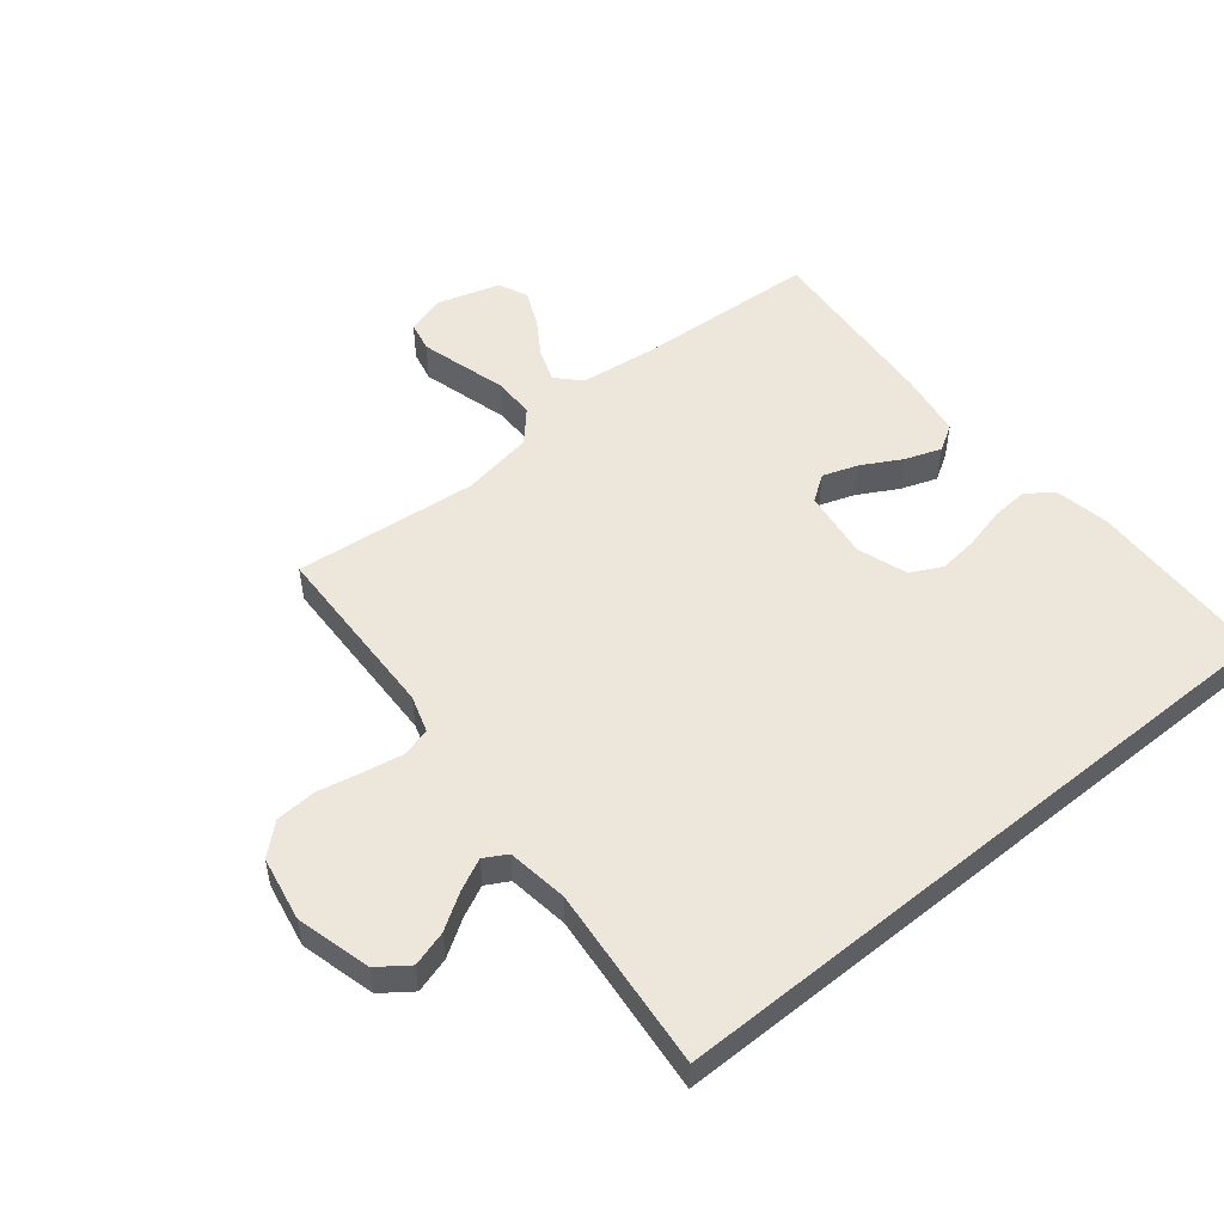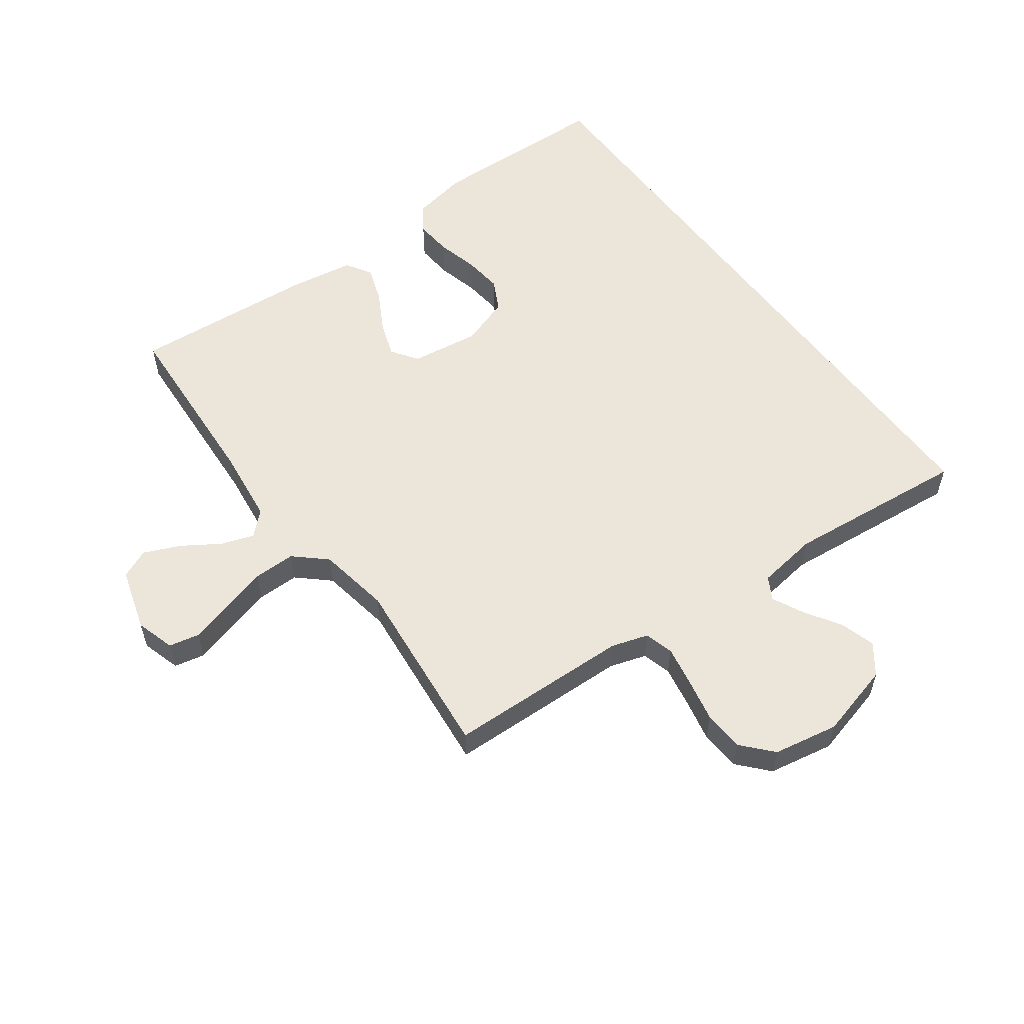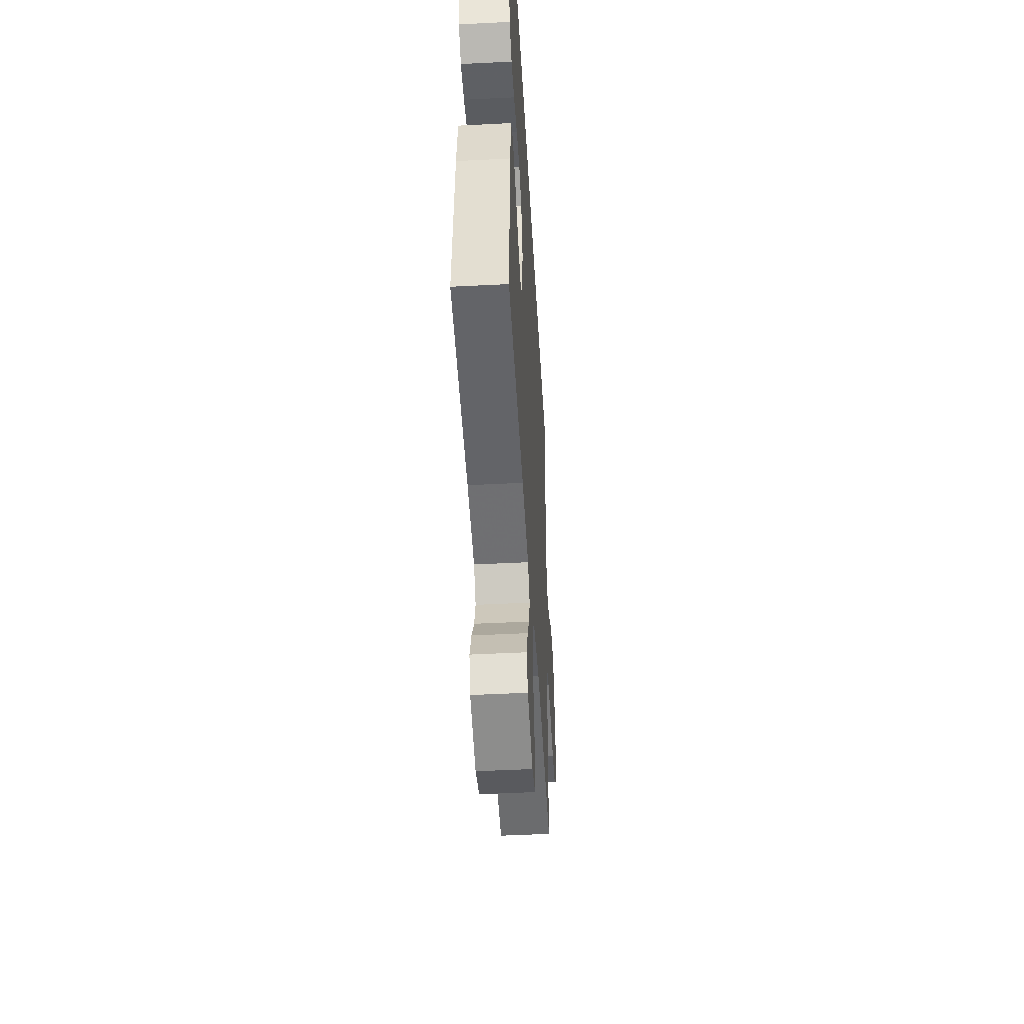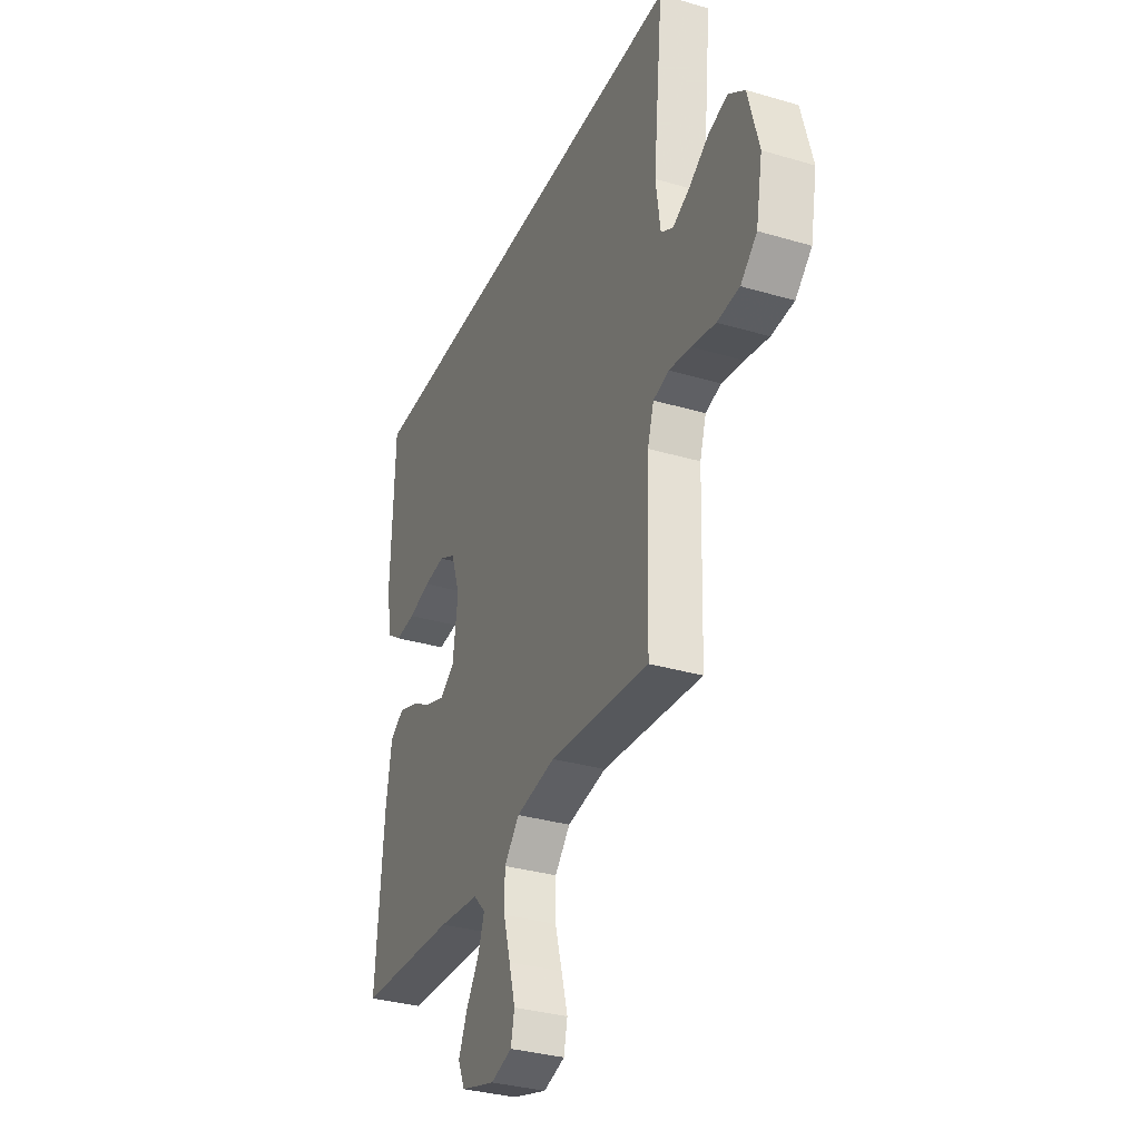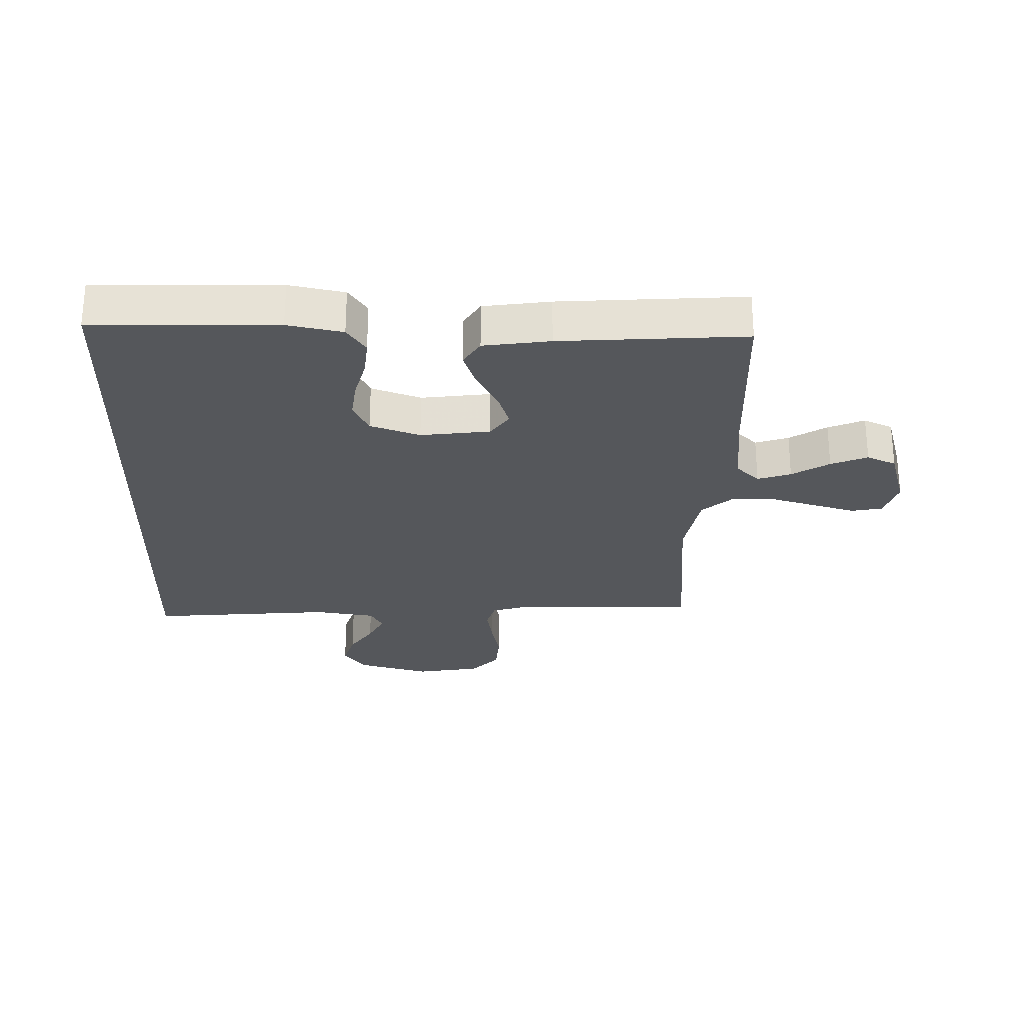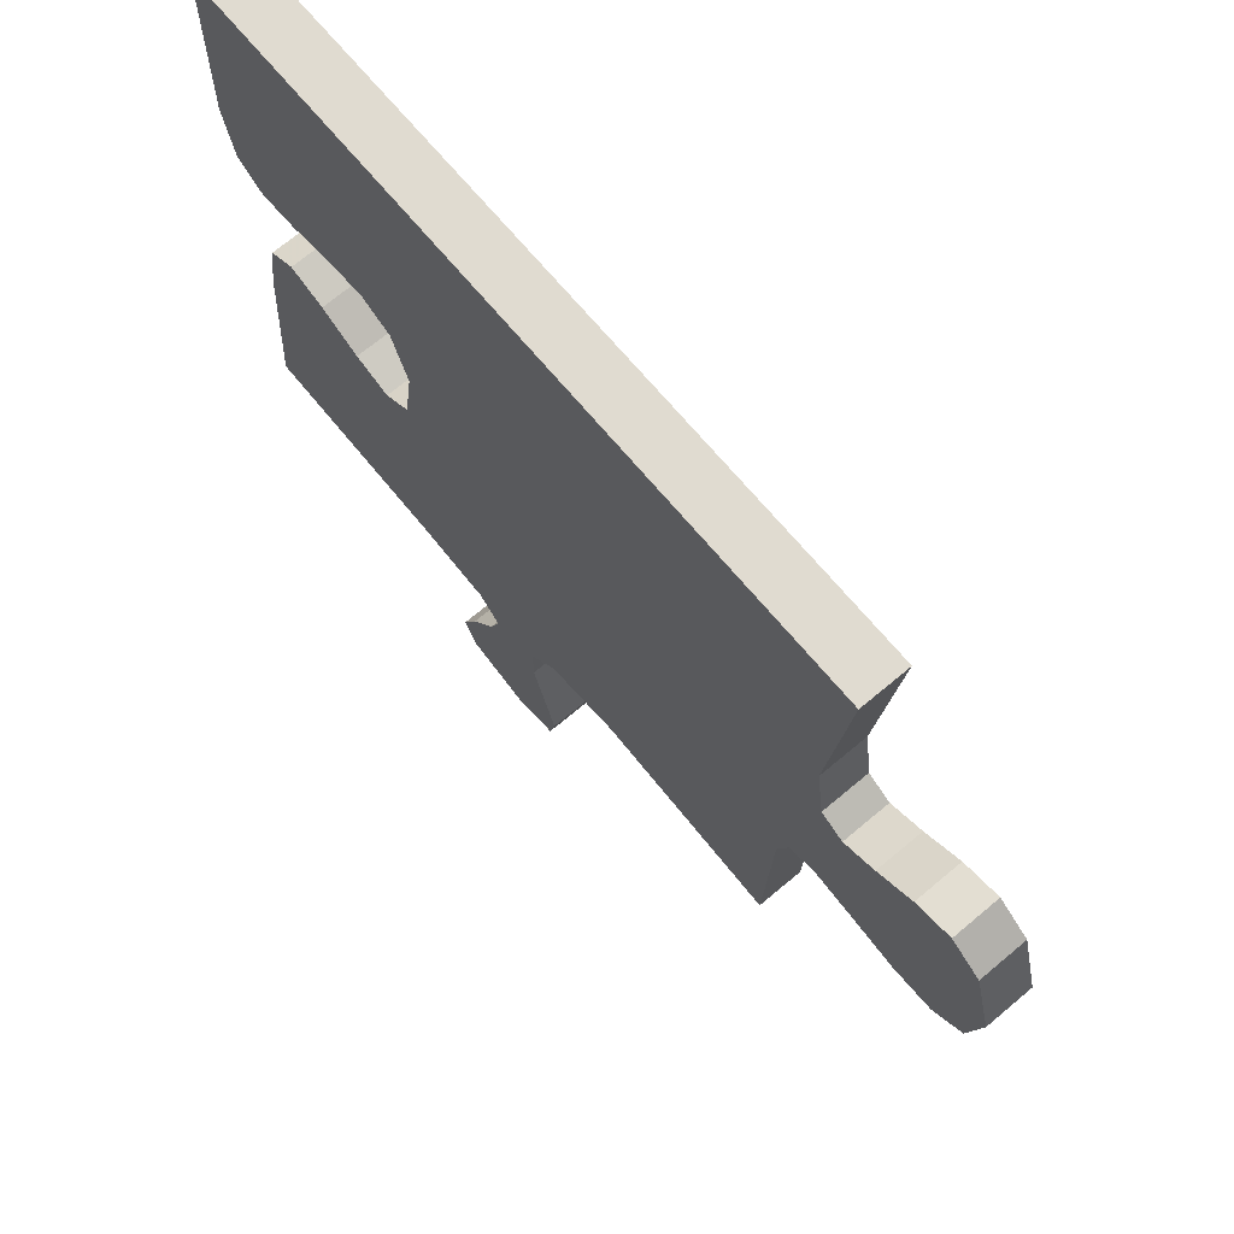
<metadata>
{"format":"obj","ext":"obj","renderer":"f3d","projection":"perspective","resolution":1024,"background":"white","views":[{"elev":51.7,"azim":-39.2,"up":"+Y"},{"elev":56.3,"azim":-126.4,"up":"+Y"},{"elev":-47.9,"azim":93.3,"up":"+Z"},{"elev":-33.2,"azim":-112.0,"up":"+Z"},{"elev":-26.5,"azim":88.0,"up":"+Y"},{"elev":70.1,"azim":-130.0,"up":"+Z"}]}
</metadata>
<code>
v -0.579 0.07 0.5
v 0.498 0.07 0.5
v 0.508 0.07 0.2
v 0.491 0.07 0.11
v 0.447 0.07 0.079
v 0.386 0.07 0.084
v 0.318 0.07 0.101
v 0.254 0.07 0.108
v 0.203 0.07 0.082
v 0.175 0.07 0
v 0.191 0.07 -0.113
v 0.234 0.07 -0.143
v 0.292 0.07 -0.123
v 0.357 0.07 -0.087
v 0.416 0.07 -0.066
v 0.459 0.07 -0.092
v 0.476 0.07 -0.2
v 0.5 0.07 -0.5
v 0.2 0.07 -0.518
v 0.076 0.07 -0.533
v 0.04 0.07 -0.571
v 0.059 0.07 -0.625
v 0.098 0.07 -0.685
v 0.124 0.07 -0.744
v 0.103 0.07 -0.792
v 0 0.07 -0.823
v -0.064 0.07 -0.804
v -0.075 0.07 -0.754
v -0.056 0.07 -0.685
v -0.035 0.07 -0.61
v -0.035 0.07 -0.541
v -0.081 0.07 -0.49
v -0.2 0.07 -0.47
v -0.5 0.07 -0.5
v -0.51 0.07 -0.2
v -0.529 0.07 -0.14
v -0.576 0.07 -0.127
v -0.642 0.07 -0.139
v -0.713 0.07 -0.154
v -0.78 0.07 -0.15
v -0.829 0.07 -0.106
v -0.849 0.07 0
v -0.817 0.07 0.122
v -0.768 0.07 0.158
v -0.71 0.07 0.141
v -0.652 0.07 0.104
v -0.6 0.07 0.079
v -0.563 0.07 0.1
v -0.549 0.07 0.2
v -0.579 0 0.5
v 0.498 0 0.5
v 0.508 0 0.2
v 0.491 0 0.11
v 0.447 0 0.079
v 0.386 0 0.084
v 0.318 0 0.101
v 0.254 0 0.108
v 0.203 0 0.082
v 0.175 0 0
v 0.191 0 -0.113
v 0.234 0 -0.143
v 0.292 0 -0.123
v 0.357 0 -0.087
v 0.416 0 -0.066
v 0.459 0 -0.092
v 0.476 0 -0.2
v 0.5 0 -0.5
v 0.2 0 -0.518
v 0.076 0 -0.533
v 0.04 0 -0.571
v 0.059 0 -0.625
v 0.098 0 -0.685
v 0.124 0 -0.744
v 0.103 0 -0.792
v 0 0 -0.823
v -0.064 0 -0.804
v -0.075 0 -0.754
v -0.056 0 -0.685
v -0.035 0 -0.61
v -0.035 0 -0.541
v -0.081 0 -0.49
v -0.2 0 -0.47
v -0.5 0 -0.5
v -0.51 0 -0.2
v -0.529 0 -0.14
v -0.576 0 -0.127
v -0.642 0 -0.139
v -0.713 0 -0.154
v -0.78 0 -0.15
v -0.829 0 -0.106
v -0.849 0 0
v -0.817 0 0.122
v -0.768 0 0.158
v -0.71 0 0.141
v -0.652 0 0.104
v -0.6 0 0.079
v -0.563 0 0.1
v -0.549 0 0.2
f 44 45 46
f 43 44 46
f 42 43 46
f 41 42 46
f 40 41 46
f 39 40 46
f 38 39 46
f 37 38 46 47
f 36 37 47 48
f 33 34 35
f 36 48 49
f 35 36 49
f 33 35 49
f 32 33 49
f 28 29 30
f 27 28 30
f 26 27 30
f 25 26 30
f 24 25 30
f 23 24 30
f 22 23 30
f 21 22 30 31
f 32 49 1
f 31 32 1
f 21 31 1
f 20 21 1
f 17 18 19
f 16 17 19
f 15 16 19
f 14 15 19
f 13 14 19
f 5 6 7
f 4 5 7
f 3 4 7
f 2 3 7
f 1 2 7
f 1 7 8
f 12 13 19 20
f 11 12 20
f 10 11 20 1
f 9 10 1
f 1 8 9
f 95 94 93
f 95 93 92
f 95 92 91
f 95 91 90
f 95 90 89
f 95 89 88
f 95 88 87
f 96 95 87 86
f 97 96 86 85
f 84 83 82
f 98 97 85
f 98 85 84
f 98 84 82
f 98 82 81
f 79 78 77
f 79 77 76
f 79 76 75
f 79 75 74
f 79 74 73
f 79 73 72
f 79 72 71
f 80 79 71 70
f 50 98 81
f 50 81 80
f 50 80 70
f 50 70 69
f 68 67 66
f 68 66 65
f 68 65 64
f 68 64 63
f 68 63 62
f 56 55 54
f 56 54 53
f 56 53 52
f 56 52 51
f 56 51 50
f 57 56 50
f 69 68 62 61
f 69 61 60
f 50 69 60 59
f 50 59 58
f 58 57 50
f 1 50 51 2
f 2 51 52 3
f 3 52 53 4
f 4 53 54 5
f 5 54 55 6
f 6 55 56 7
f 7 56 57 8
f 8 57 58 9
f 9 58 59 10
f 10 59 60 11
f 11 60 61 12
f 12 61 62 13
f 13 62 63 14
f 14 63 64 15
f 15 64 65 16
f 16 65 66 17
f 17 66 67 18
f 18 67 68 19
f 19 68 69 20
f 20 69 70 21
f 21 70 71 22
f 22 71 72 23
f 23 72 73 24
f 24 73 74 25
f 25 74 75 26
f 26 75 76 27
f 27 76 77 28
f 28 77 78 29
f 29 78 79 30
f 30 79 80 31
f 31 80 81 32
f 32 81 82 33
f 33 82 83 34
f 34 83 84 35
f 35 84 85 36
f 36 85 86 37
f 37 86 87 38
f 38 87 88 39
f 39 88 89 40
f 40 89 90 41
f 41 90 91 42
f 42 91 92 43
f 43 92 93 44
f 44 93 94 45
f 45 94 95 46
f 46 95 96 47
f 47 96 97 48
f 48 97 98 49
f 49 98 50 1

</code>
